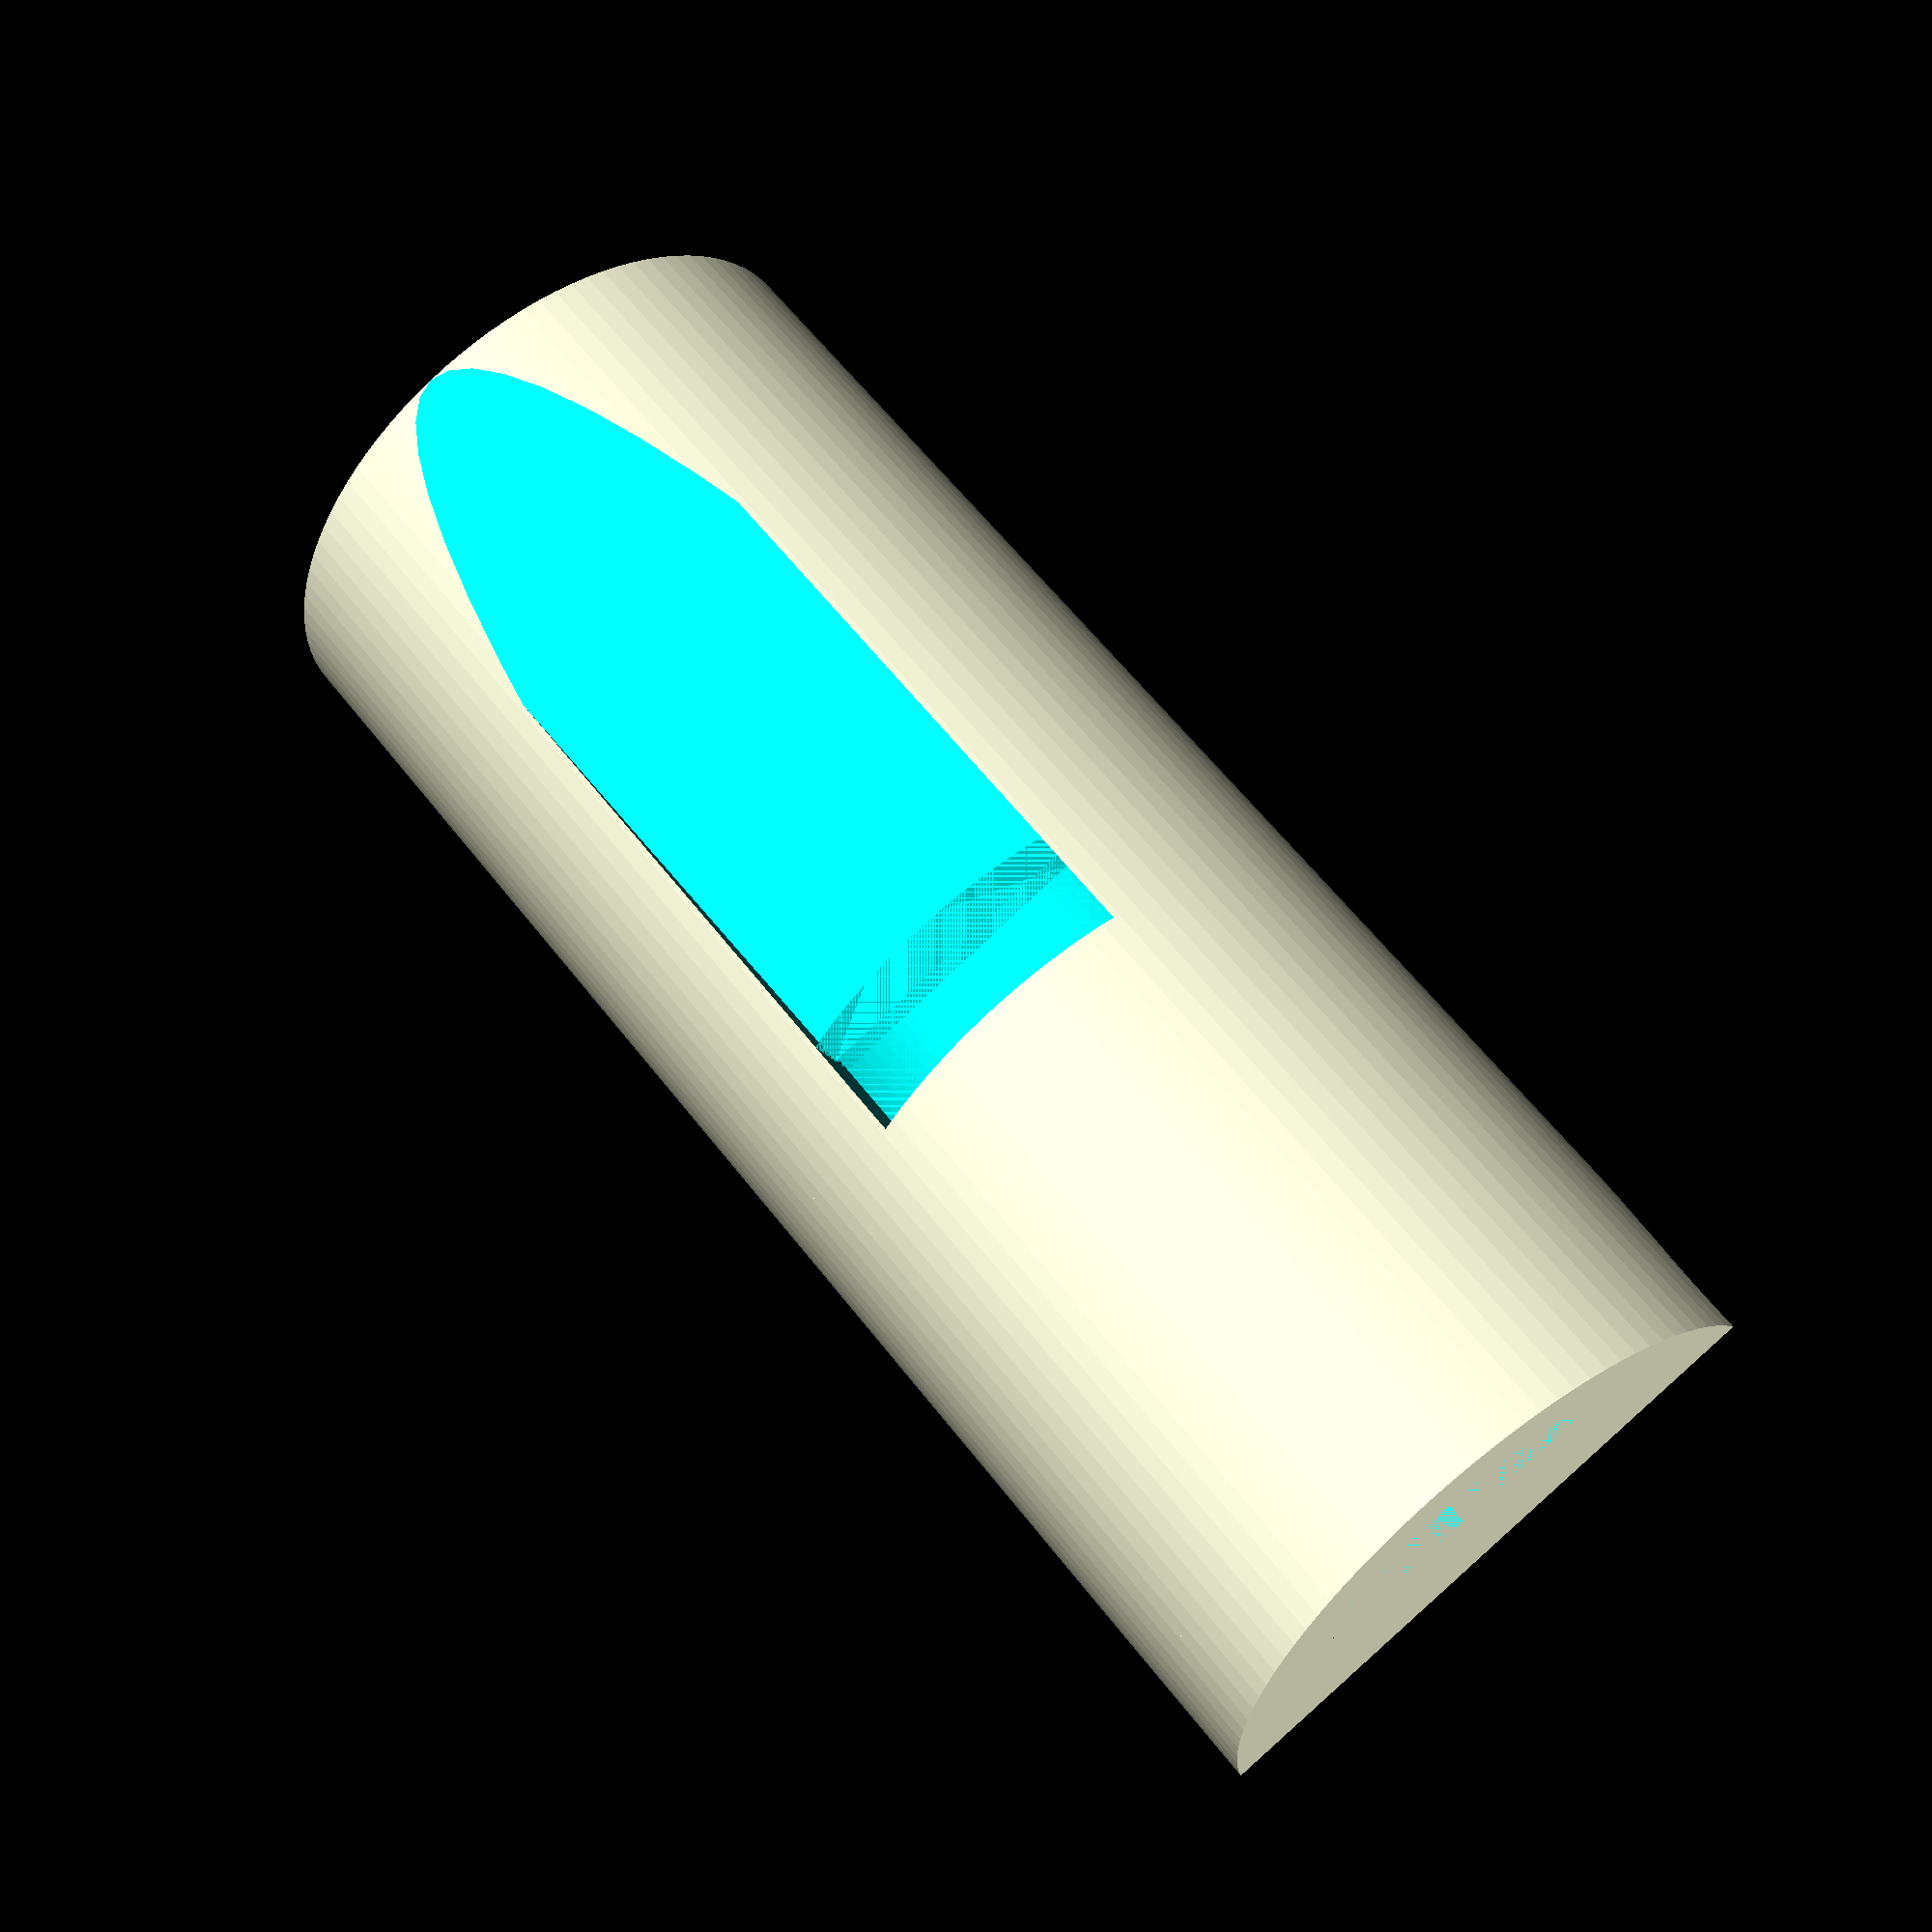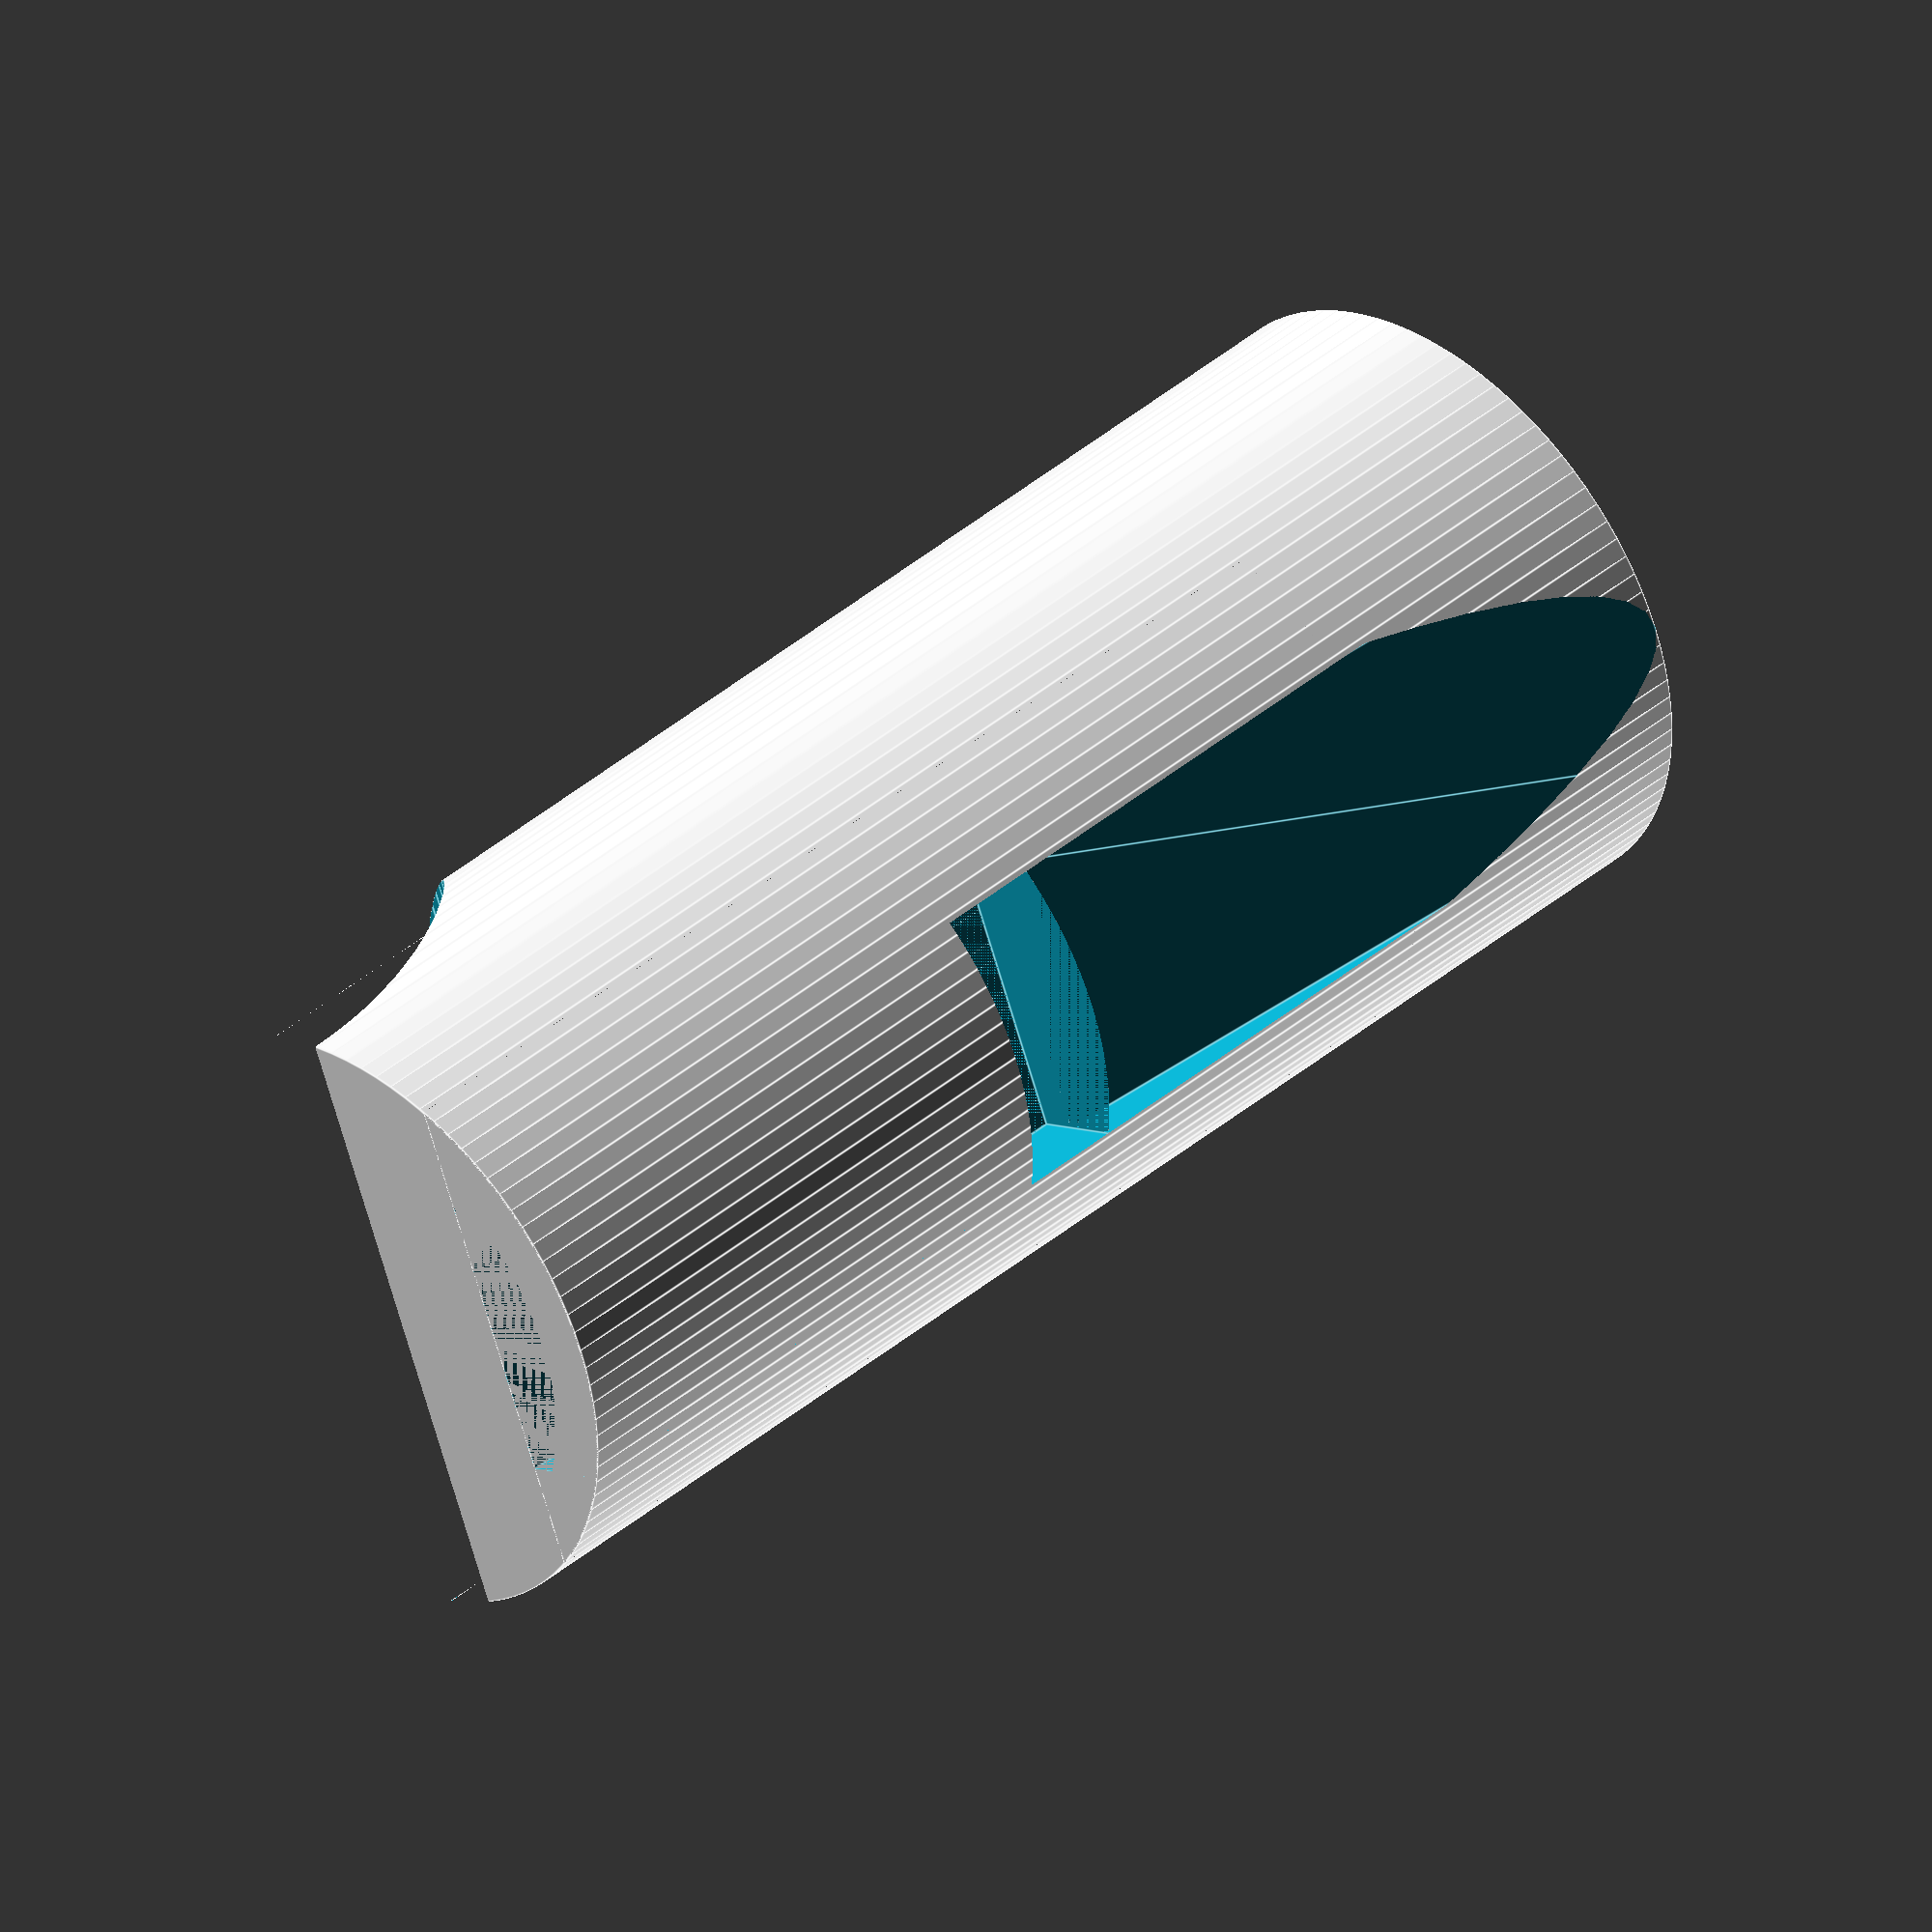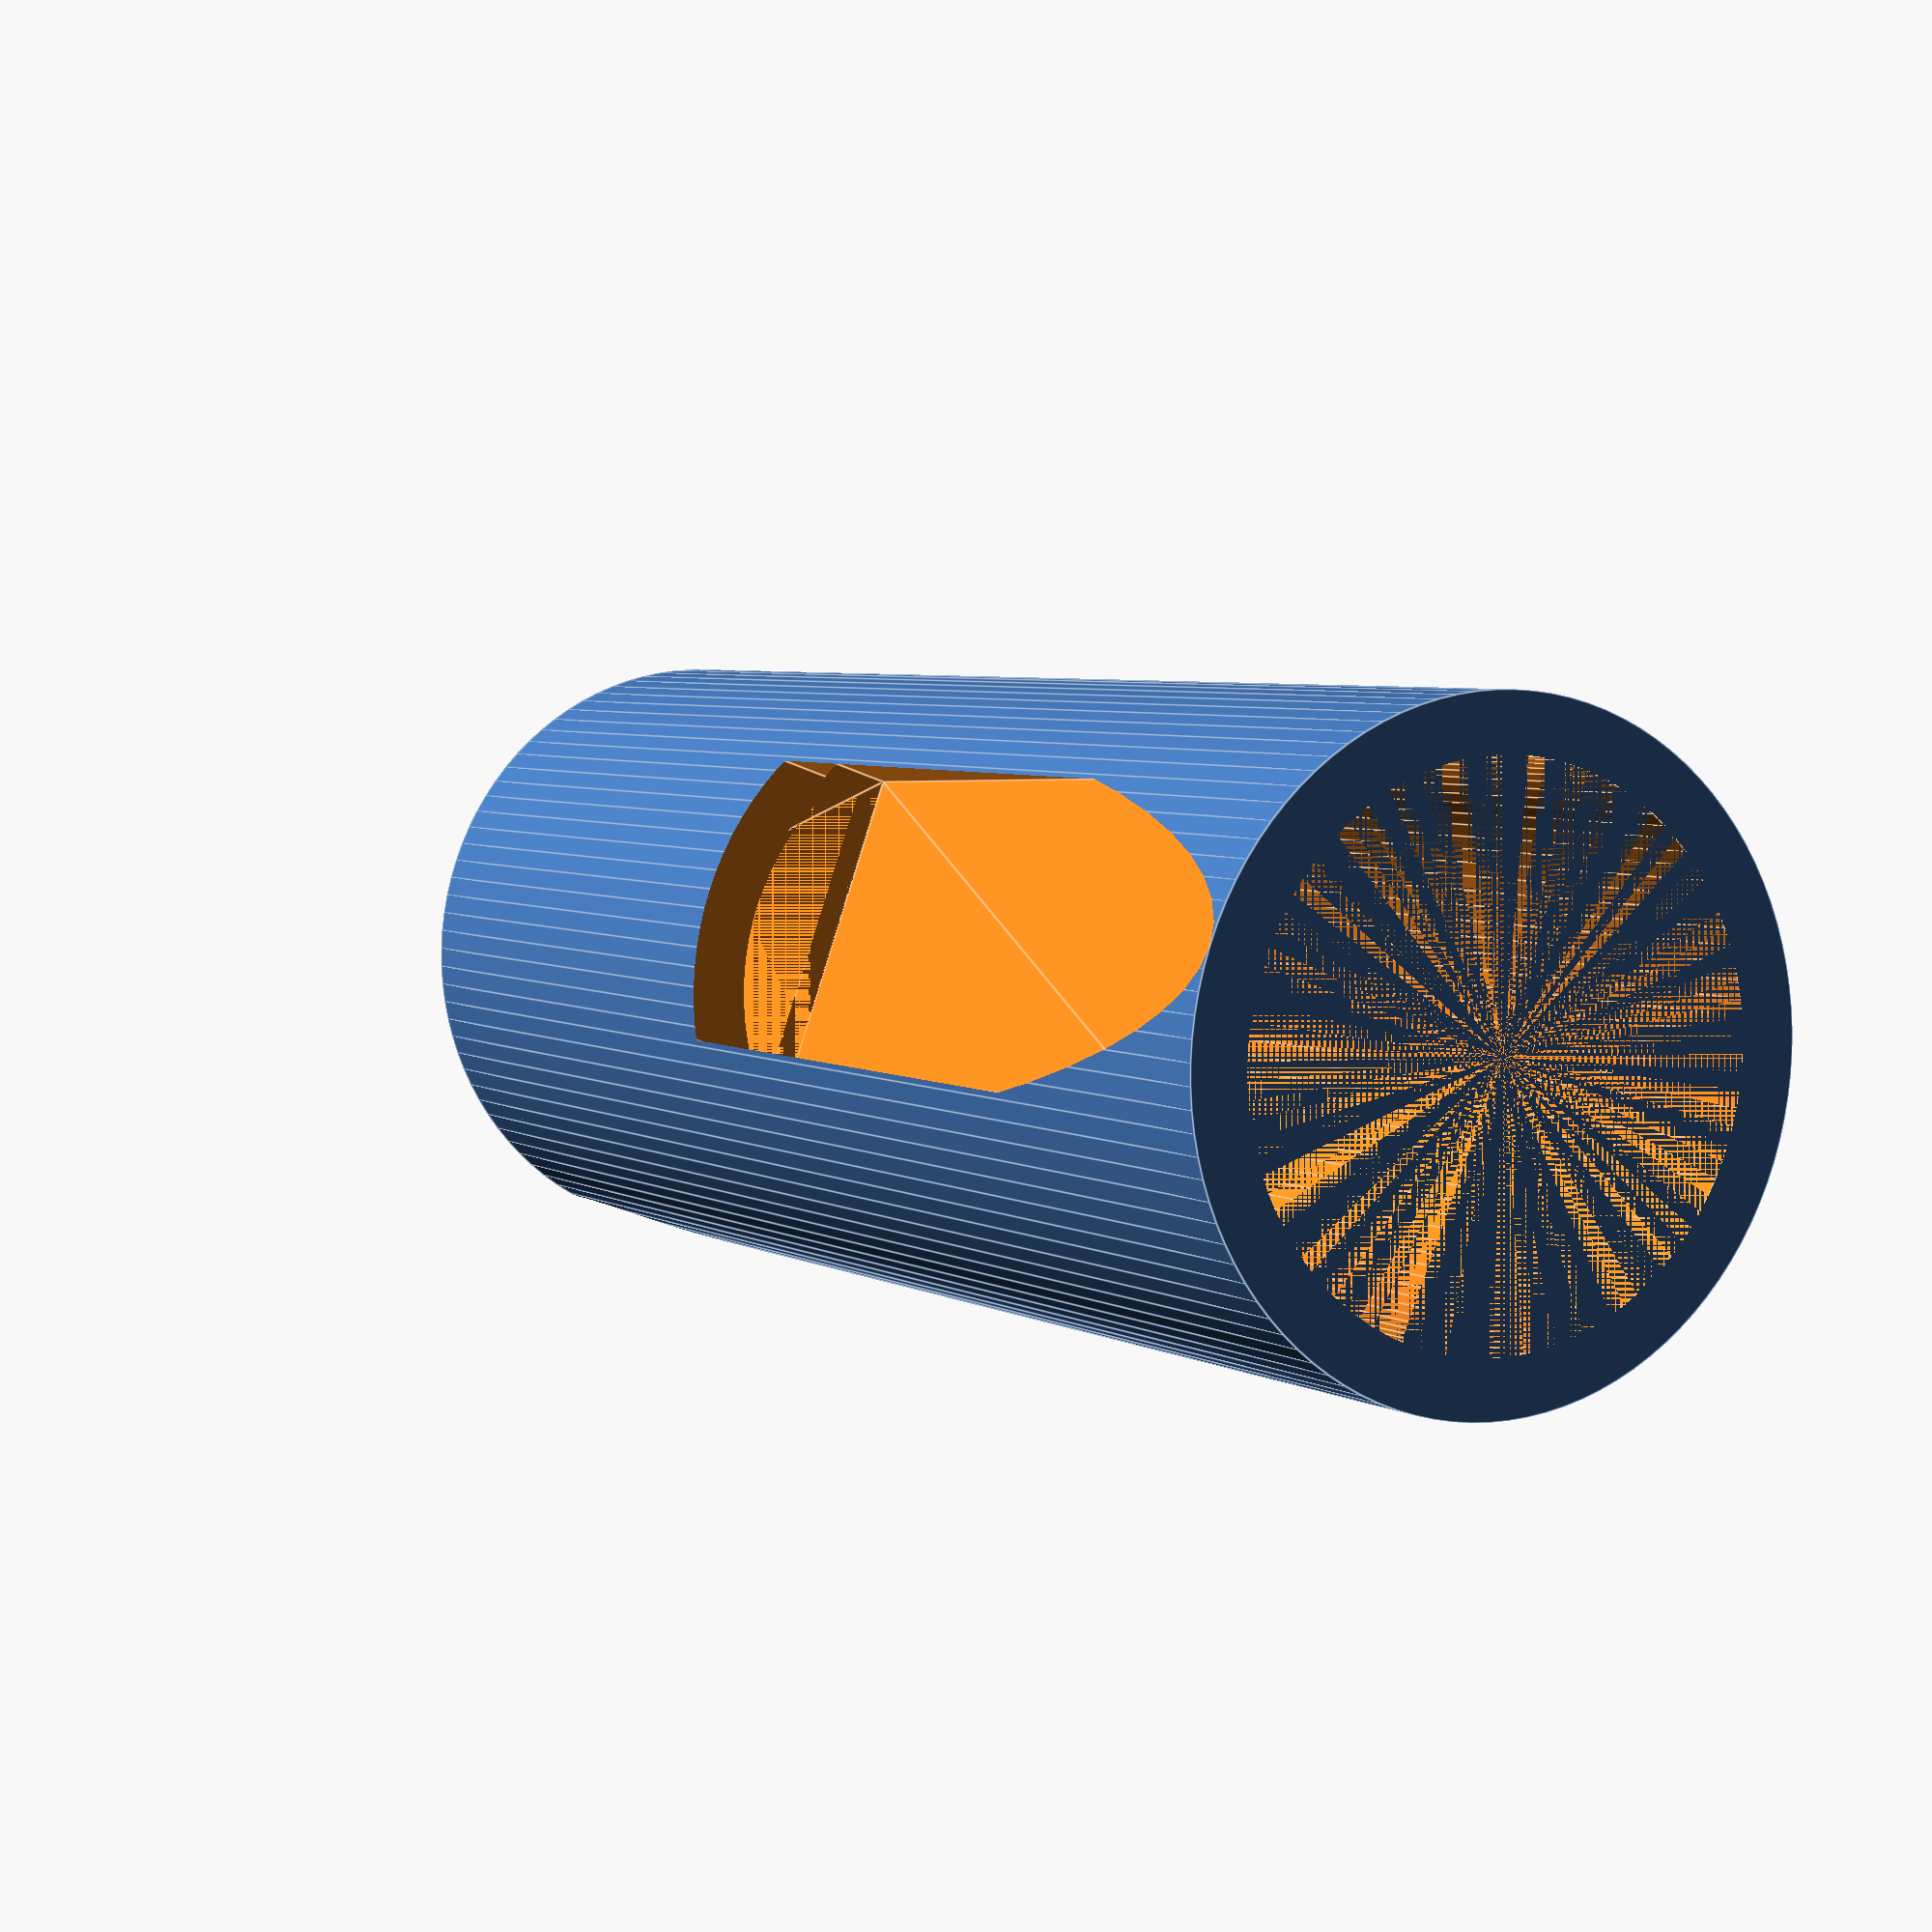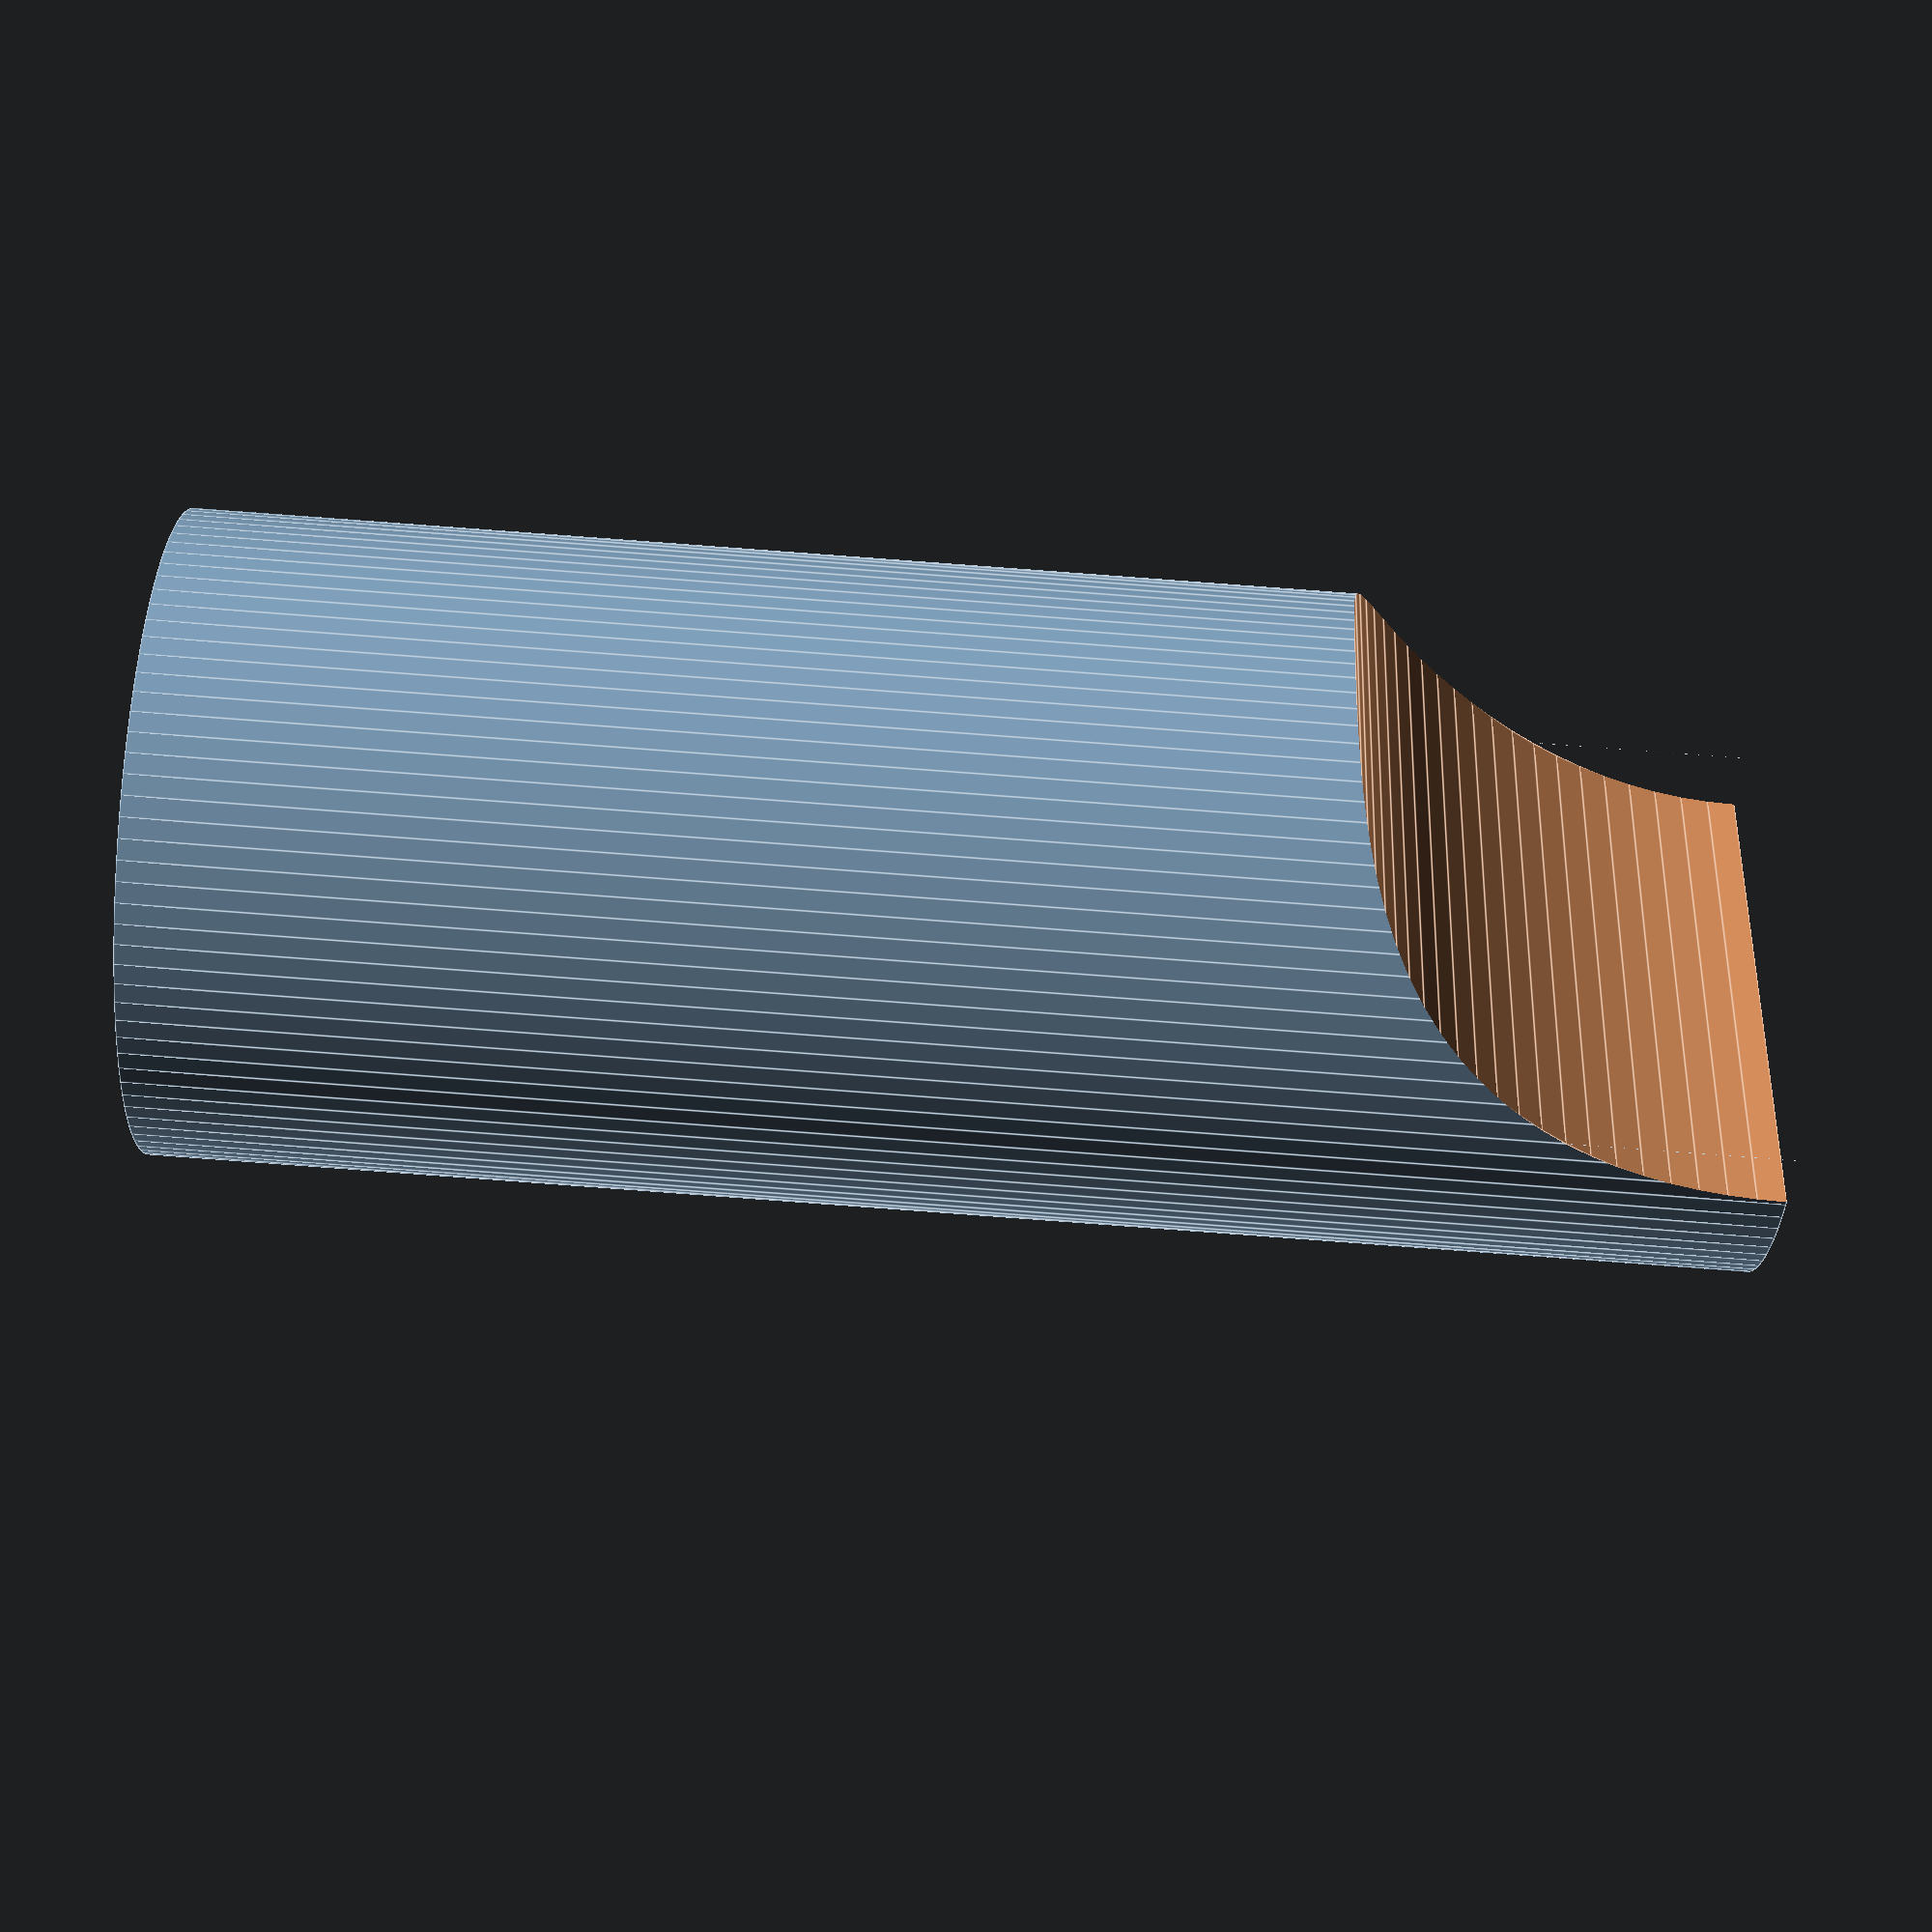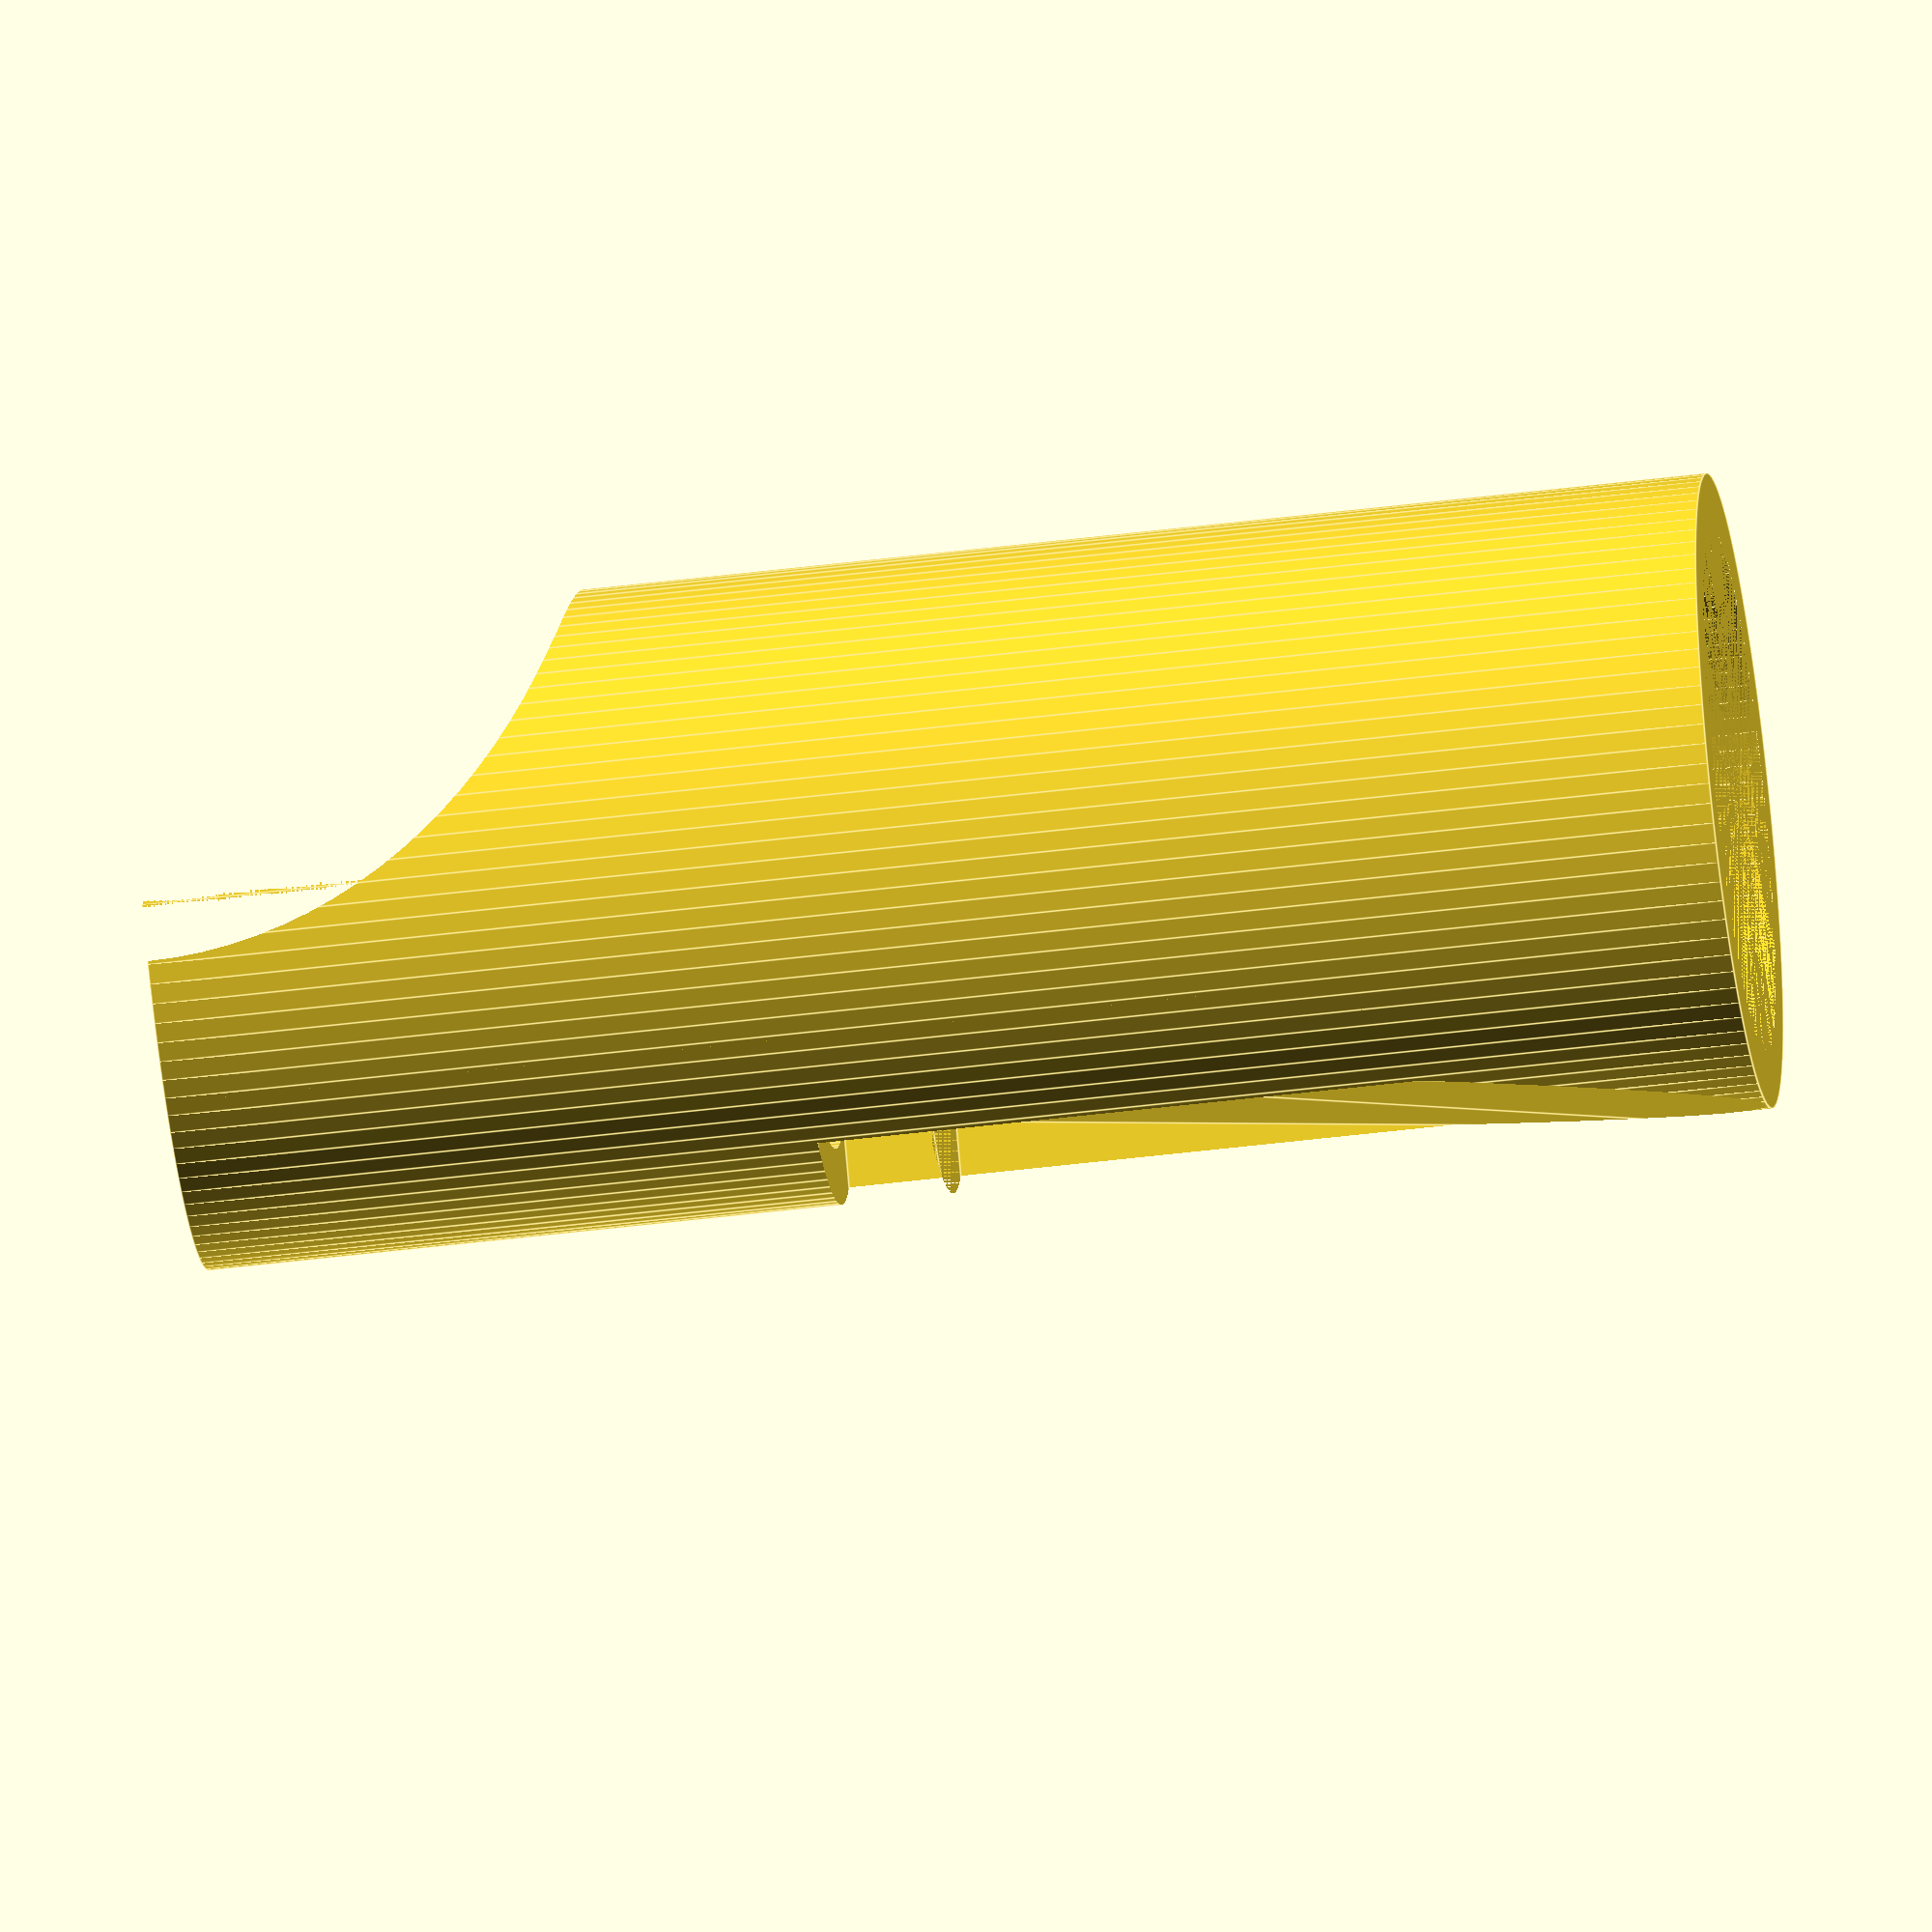
<openscad>
$fn=100*1;              // Smooth cylinders
// Outer radius of fipple
OuterRadius = 8.5;      
// Inner radius of fipple
InnerRadius = 7;        
// Overall height of mouthpiece
TotalHeight = 42;       
// Height to bottom of blowhole
BodyHeight = 25;        
// Radius of cutout for lower lip relief
LipRadius = 12;         
// Depth of air hole
AirDepth = 1.9;         
// Width of air hole
AirWidth = 7.9;         
// Height of sound hole
SoundHoleHeight = 15;   
// Height of blade in sound hole
BladeHeight = 12;       
// Depth of blade as a fraction of AirDepth
BladeDepth = .5;        


// The outer edge of the pipe
module OuterCylinder() {
    translate(0, 0, TotalHeight / 2)
        cylinder(r = OuterRadius, h = TotalHeight);
}

// Overall Shell of Mouthpiece
module MouthpieceShell()
{
    difference() {
        // Outer cylinder
        OuterCylinder();
        // Inner cylinder: only goes partway up
		cylinder(r = InnerRadius, h = BodyHeight);
		// cutout for lower lip
		rotate(90, [1,0,0])
            translate([-1 * TotalHeight / 4, TotalHeight, -1 * OuterRadius])
            cylinder(r = LipRadius, OuterRadius * 2);
    }
}

module AirwayCube(width = AirWidth, height = TotalHeight, extra=true)
{
    offset = 0;
    if (extra == true) { offset = 0.5; }

    translate([InnerRadius - AirDepth, -1*width/2, TotalHeight - height - offset])
        cube([OuterRadius,width,height + 2*offset]);
}

// The part you blow through
module BlowHole()
{
    intersection() {
        cylinder(r = InnerRadius, h = TotalHeight);
        AirwayCube(width = AirWidth, height = TotalHeight - BodyHeight + SoundHoleHeight - BladeHeight);
    }
}

module BladeInsert()
{
    intersection() {
        OuterCylinder();
        AirwayCube(width=OuterRadius*2, height=TotalHeight-BodyHeight + SoundHoleHeight, extra = false);
    }
}

// Kind of an ugly hack for making ramps.
module Ramp(inside = false, CheckSlope = true)
{
    X = InnerRadius - AirDepth*BladeDepth;
    Y = AirWidth/2;
    Z = BodyHeight - (SoundHoleHeight - BladeHeight);
    slope = -BladeHeight / (AirDepth * BladeDepth);
    
    if (inside == true)
    {
        translate([X,0,Z])
            rotate(180, [0,0,1])
            translate([-X,0,-Z])
            RampCube(X=X,Y=Y,Z=Z,slope=slope);
    }
    else
    {
        // Double-check the slope
        slope = max( slope, -Z/((AirDepth * BladeDepth) + (OuterRadius-InnerRadius)));
        RampCube(X=X,Y=Y,Z=Z,slope=slope);
    }
}

module RampCube(X,Y,Z,slope)
{
    polyhedron(
        points = [[X,Y,Z],[X,-Y,Z],[X-Z/slope,Y,0],[X-Z/slope,-Y,0],[X+OuterRadius,Y,Z],[X+OuterRadius,-Y,Z],[X-Z/slope+OuterRadius,Y,0],[X-Z/slope+OuterRadius,-Y,0]],
        faces = [[0,1,3,2],[0,2,6,4],[1,5,7,3],[5,4,6,7],[1,0,4,5],[2,3,7,6]]);
}

module BladeHoleTop()
{
    
    union() {
        translate([0,0, - (TotalHeight-BodyHeight)])
            AirwayCube(height = SoundHoleHeight - BladeHeight, extra = false);
        Ramp();
        Ramp(inside = true);
    }
}

difference() {
    union() {
        MouthpieceShell();
        BladeInsert();
    }
    BlowHole();
    BladeHoleTop();
}

</openscad>
<views>
elev=300.5 azim=246.6 roll=322.8 proj=p view=wireframe
elev=321.2 azim=337.9 roll=42.9 proj=o view=edges
elev=175.8 azim=160.2 roll=29.4 proj=p view=edges
elev=88.6 azim=322.7 roll=265.8 proj=p view=edges
elev=48.3 azim=129.4 roll=97.9 proj=o view=edges
</views>
